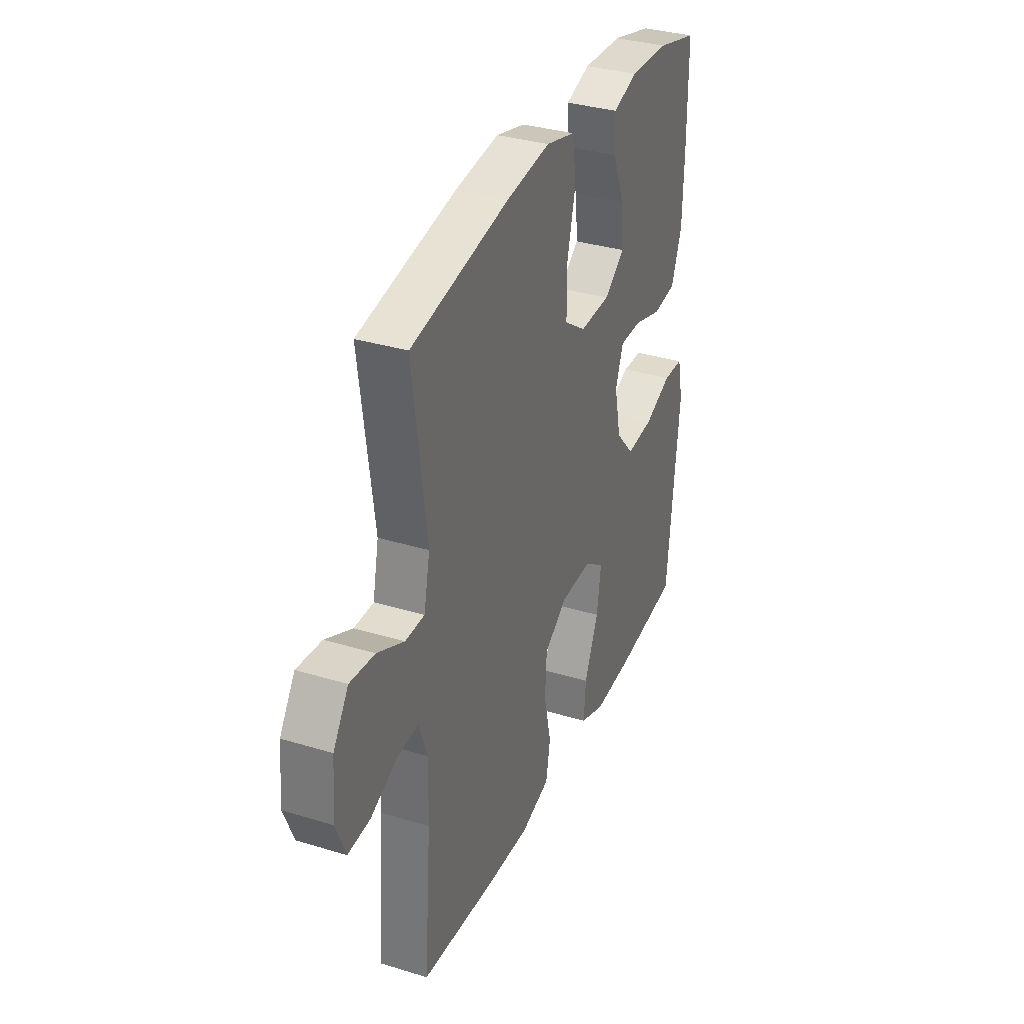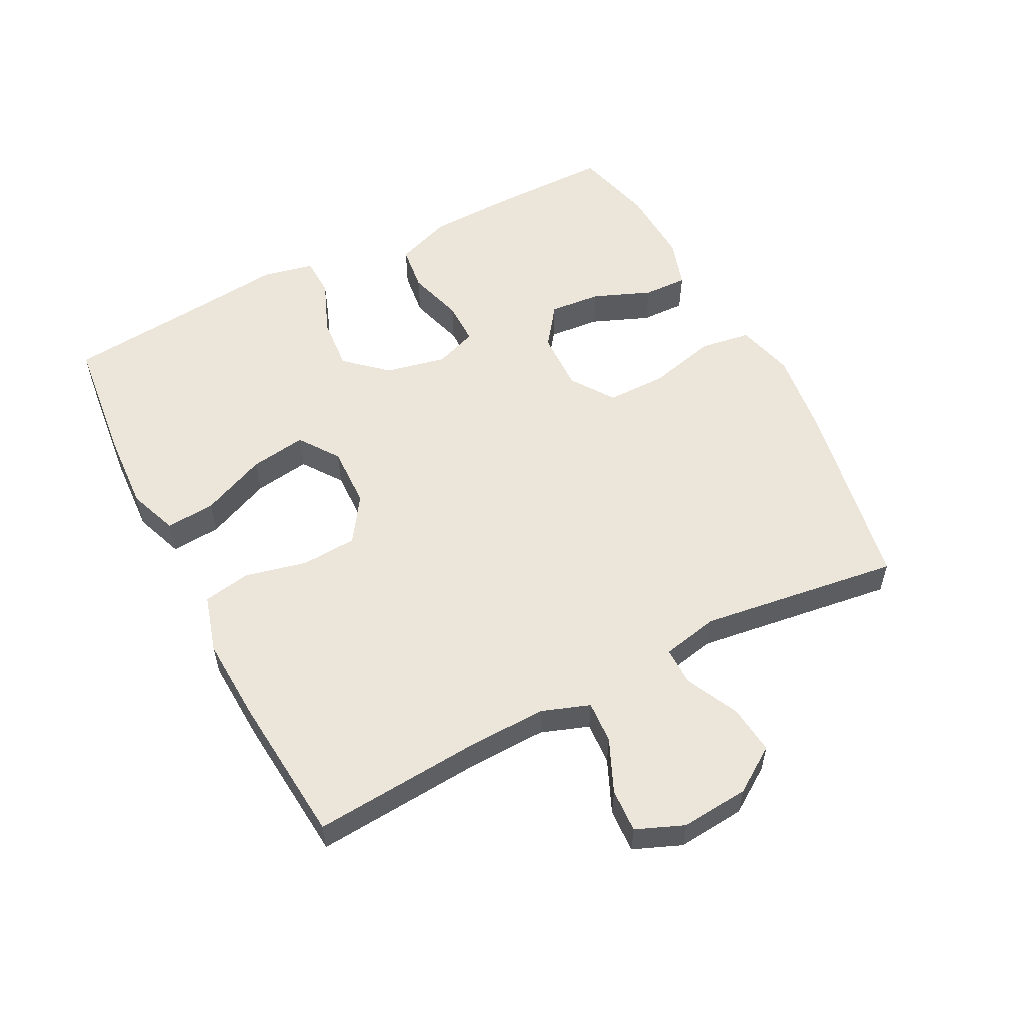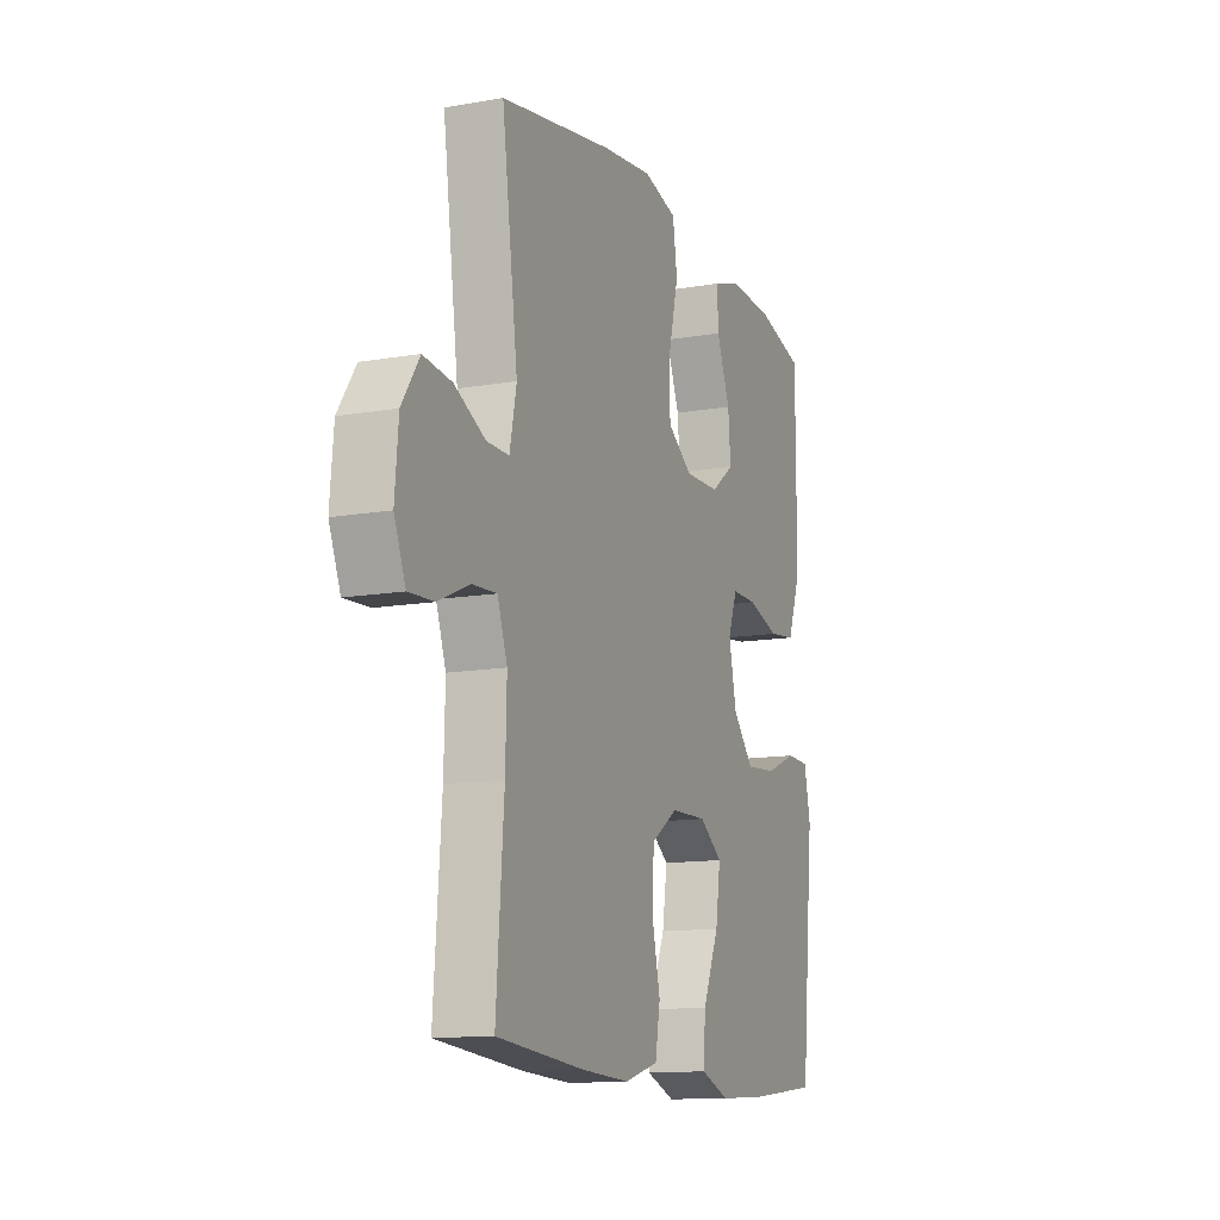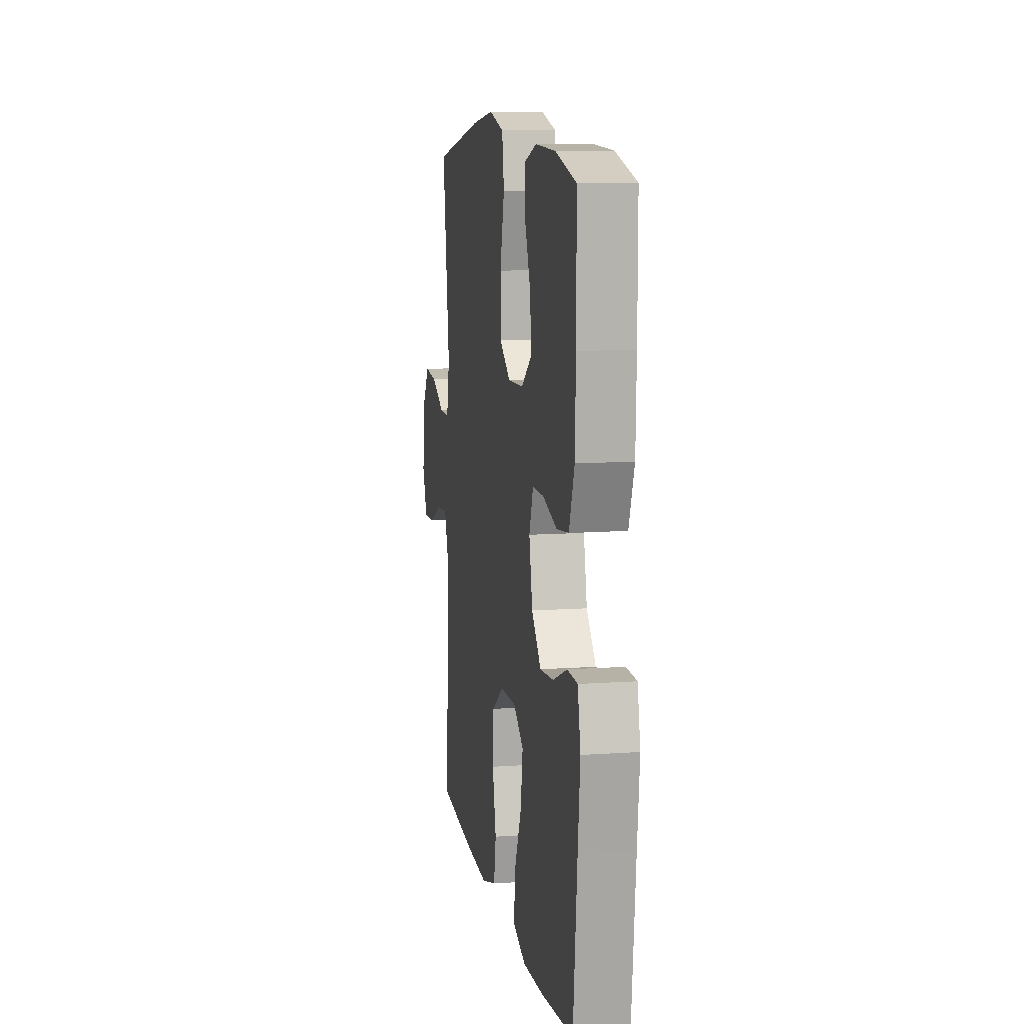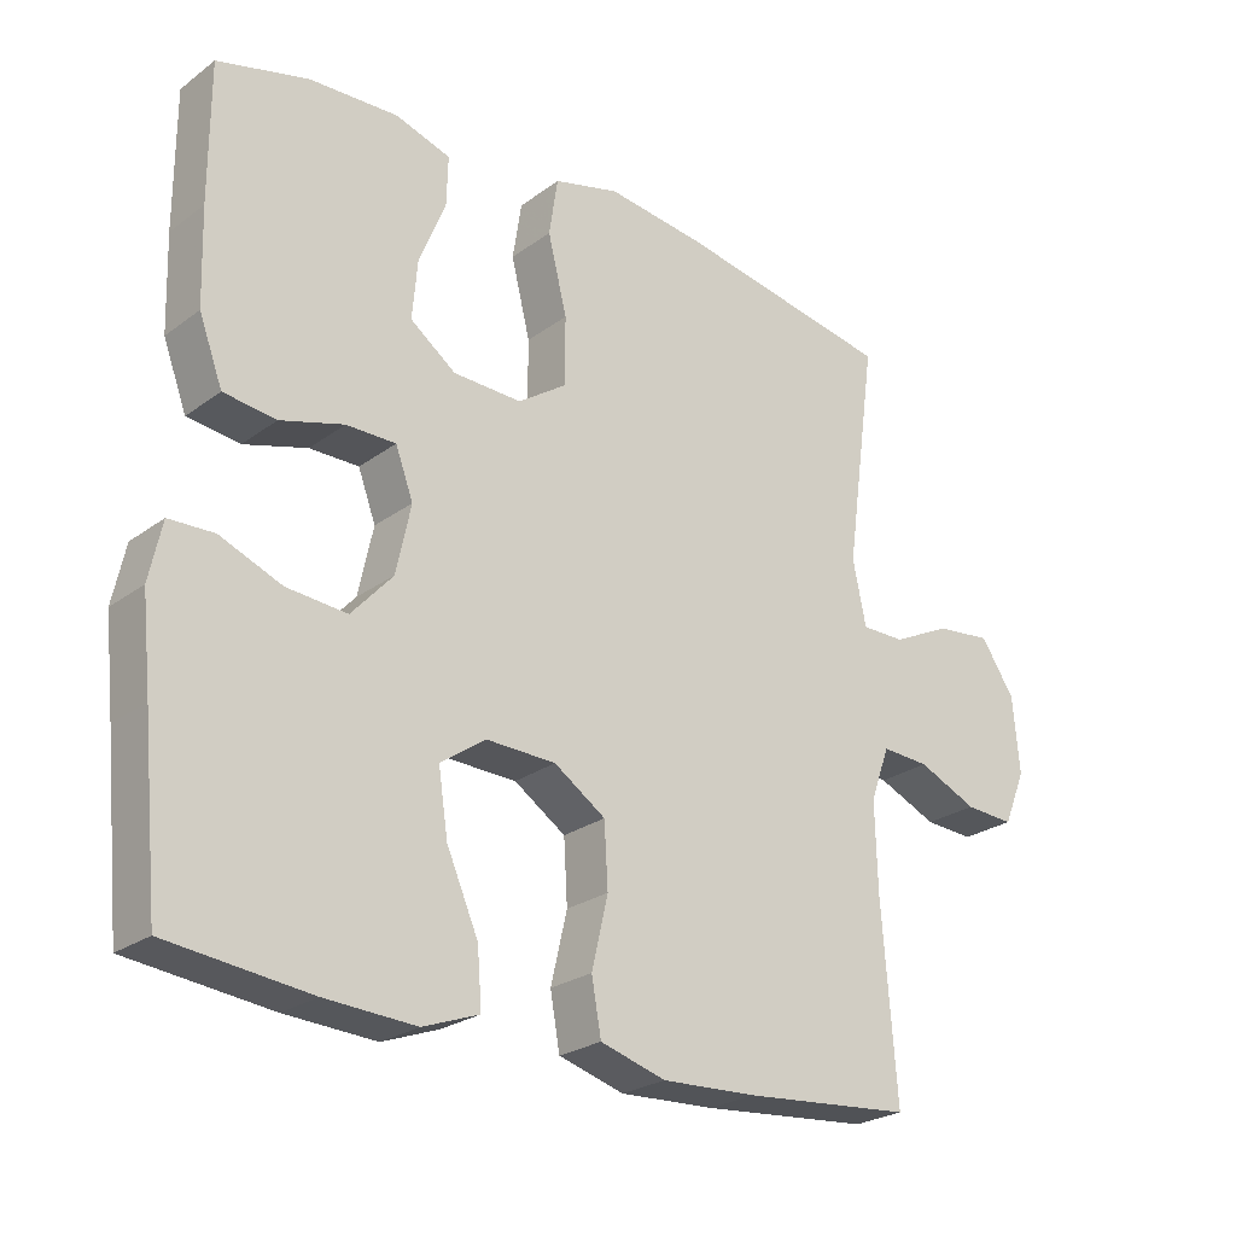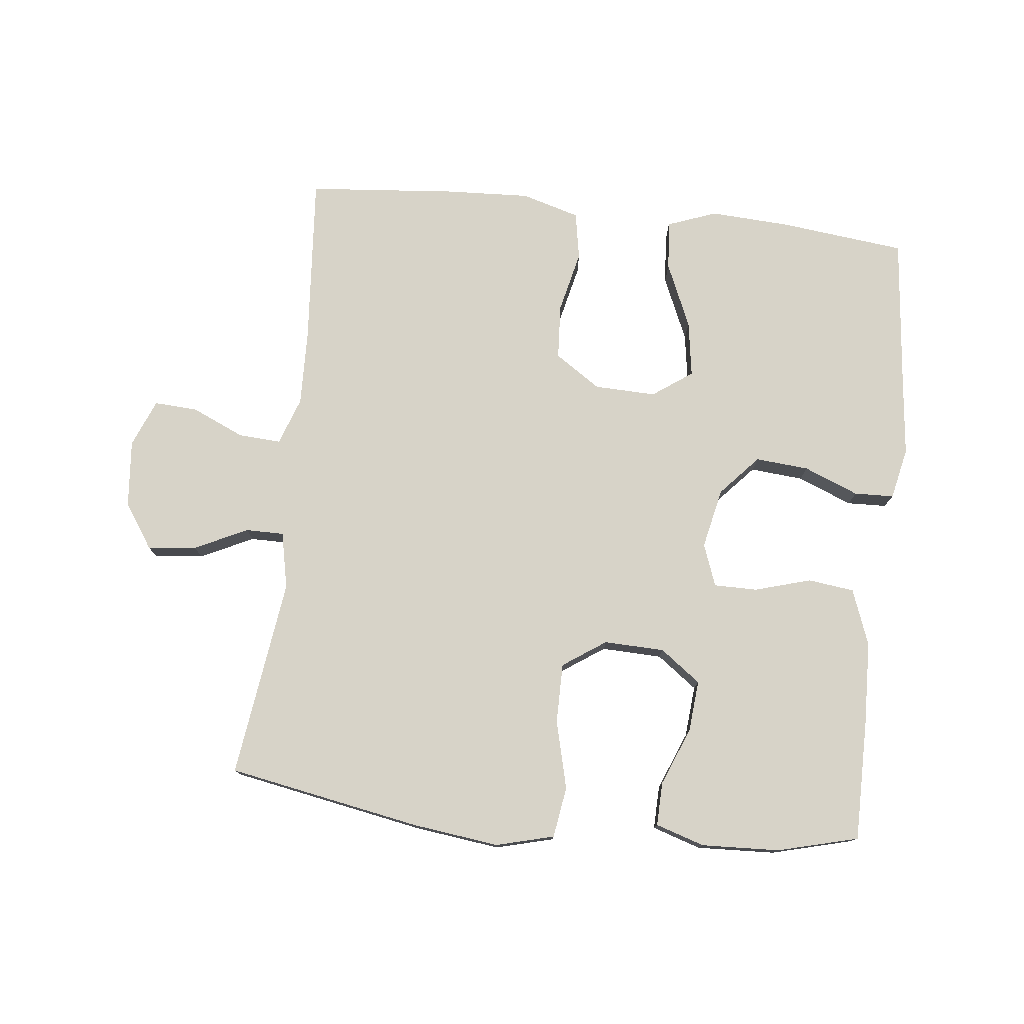
<metadata>
{"format":"obj","ext":"obj","renderer":"f3d","projection":"perspective","resolution":1024,"background":"white","views":[{"elev":34.0,"azim":-67.6,"up":"+Z"},{"elev":55.6,"azim":-117.4,"up":"+Y"},{"elev":-12.8,"azim":-68.1,"up":"+Z"},{"elev":10.3,"azim":79.9,"up":"+Z"},{"elev":-24.7,"azim":139.9,"up":"+Z"},{"elev":77.1,"azim":6.2,"up":"+Y"}]}
</metadata>
<code>
v 0.5 0.07 0.5
v 0.5 0.07 0.314
v 0.496 0.07 0.186
v 0.464 0.07 0.1
v 0.393 0.07 0.091
v 0.307 0.07 0.116
v 0.24 0.07 0.116
v 0.216 0.07 0.051
v 0.236 0.07 -0.042
v 0.292 0.07 -0.104
v 0.374 0.07 -0.097
v 0.458 0.07 -0.063
v 0.519 0.07 -0.065
v 0.536 0.07 -0.144
v 0.523 0.07 -0.267
v 0.5 0.07 -0.5
v 0.307 0.07 -0.522
v 0.184 0.07 -0.529
v 0.108 0.07 -0.501
v 0.114 0.07 -0.425
v 0.157 0.07 -0.326
v 0.17 0.07 -0.24
v 0.109 0.07 -0.197
v 0.014 0.07 -0.2
v -0.056 0.07 -0.247
v -0.061 0.07 -0.332
v -0.039 0.07 -0.427
v -0.052 0.07 -0.5
v -0.141 0.07 -0.526
v -0.27 0.07 -0.52
v -0.5 0.07 -0.5
v -0.48 0.07 -0.239
v -0.477 0.07 -0.121
v -0.503 0.07 -0.048
v -0.568 0.07 -0.052
v -0.649 0.07 -0.088
v -0.716 0.07 -0.092
v -0.746 0.07 -0.019
v -0.737 0.07 0.085
v -0.691 0.07 0.154
v -0.616 0.07 0.146
v -0.535 0.07 0.107
v -0.476 0.07 0.107
v -0.458 0.07 0.194
v -0.5 0.07 0.5
v -0.203 0.07 0.555
v -0.07 0.07 0.572
v 0.019 0.07 0.549
v 0.031 0.07 0.471
v 0.005 0.07 0.366
v 0.005 0.07 0.274
v 0.071 0.07 0.229
v 0.164 0.07 0.232
v 0.226 0.07 0.278
v 0.219 0.07 0.357
v 0.183 0.07 0.446
v 0.181 0.07 0.513
v 0.256 0.07 0.537
v 0.376 0.07 0.532
v 0.5 0 0.5
v 0.5 0 0.314
v 0.496 0 0.186
v 0.464 0 0.1
v 0.393 0 0.091
v 0.307 0 0.116
v 0.24 0 0.116
v 0.216 0 0.051
v 0.236 0 -0.042
v 0.292 0 -0.104
v 0.374 0 -0.097
v 0.458 0 -0.063
v 0.519 0 -0.065
v 0.536 0 -0.144
v 0.523 0 -0.267
v 0.5 0 -0.5
v 0.307 0 -0.522
v 0.184 0 -0.529
v 0.108 0 -0.501
v 0.114 0 -0.425
v 0.157 0 -0.326
v 0.17 0 -0.24
v 0.109 0 -0.197
v 0.014 0 -0.2
v -0.056 0 -0.247
v -0.061 0 -0.332
v -0.039 0 -0.427
v -0.052 0 -0.5
v -0.141 0 -0.526
v -0.27 0 -0.52
v -0.5 0 -0.5
v -0.48 0 -0.239
v -0.477 0 -0.121
v -0.503 0 -0.048
v -0.568 0 -0.052
v -0.649 0 -0.088
v -0.716 0 -0.092
v -0.746 0 -0.019
v -0.737 0 0.085
v -0.691 0 0.154
v -0.616 0 0.146
v -0.535 0 0.107
v -0.476 0 0.107
v -0.458 0 0.194
v -0.5 0 0.5
v -0.203 0 0.555
v -0.07 0 0.572
v 0.019 0 0.549
v 0.031 0 0.471
v 0.005 0 0.366
v 0.005 0 0.274
v 0.071 0 0.229
v 0.164 0 0.232
v 0.226 0 0.278
v 0.219 0 0.357
v 0.183 0 0.446
v 0.181 0 0.513
v 0.256 0 0.537
v 0.376 0 0.532
f 55 56 57 58
f 54 55 58 59
f 47 48 49 50
f 47 50 51
f 44 45 46 47
f 43 44 47 51
f 39 40 41 42
f 39 42 43
f 38 39 43
f 35 36 37 38
f 34 35 38 43
f 33 34 43 51
f 29 30 31 32
f 26 27 28 29
f 25 26 29 32
f 24 25 32 33
f 18 19 20 21
f 18 21 22
f 15 16 17 18
f 15 18 22
f 14 15 22 23
f 11 12 13 14
f 10 11 14 23
f 3 4 5 6
f 3 6 7
f 2 3 7
f 54 59 1 2
f 53 54 2 7
f 52 53 7 8
f 51 52 8 9
f 33 51 9
f 23 24 33
f 9 10 23 33
f 117 116 115 114
f 118 117 114 113
f 109 108 107 106
f 110 109 106
f 106 105 104 103
f 110 106 103 102
f 101 100 99 98
f 102 101 98
f 102 98 97
f 97 96 95 94
f 102 97 94 93
f 110 102 93 92
f 91 90 89 88
f 88 87 86 85
f 91 88 85 84
f 92 91 84 83
f 80 79 78 77
f 81 80 77
f 77 76 75 74
f 81 77 74
f 82 81 74 73
f 73 72 71 70
f 82 73 70 69
f 65 64 63 62
f 66 65 62
f 66 62 61
f 61 60 118 113
f 66 61 113 112
f 67 66 112 111
f 68 67 111 110
f 68 110 92
f 92 83 82
f 92 82 69 68
f 1 60 61 2
f 2 61 62 3
f 3 62 63 4
f 4 63 64 5
f 5 64 65 6
f 6 65 66 7
f 7 66 67 8
f 8 67 68 9
f 9 68 69 10
f 10 69 70 11
f 11 70 71 12
f 12 71 72 13
f 13 72 73 14
f 14 73 74 15
f 15 74 75 16
f 16 75 76 17
f 17 76 77 18
f 18 77 78 19
f 19 78 79 20
f 20 79 80 21
f 21 80 81 22
f 22 81 82 23
f 23 82 83 24
f 24 83 84 25
f 25 84 85 26
f 26 85 86 27
f 27 86 87 28
f 28 87 88 29
f 29 88 89 30
f 30 89 90 31
f 31 90 91 32
f 32 91 92 33
f 33 92 93 34
f 34 93 94 35
f 35 94 95 36
f 36 95 96 37
f 37 96 97 38
f 38 97 98 39
f 39 98 99 40
f 40 99 100 41
f 41 100 101 42
f 42 101 102 43
f 43 102 103 44
f 44 103 104 45
f 45 104 105 46
f 46 105 106 47
f 47 106 107 48
f 48 107 108 49
f 49 108 109 50
f 50 109 110 51
f 51 110 111 52
f 52 111 112 53
f 53 112 113 54
f 54 113 114 55
f 55 114 115 56
f 56 115 116 57
f 57 116 117 58
f 58 117 118 59
f 59 118 60 1

</code>
